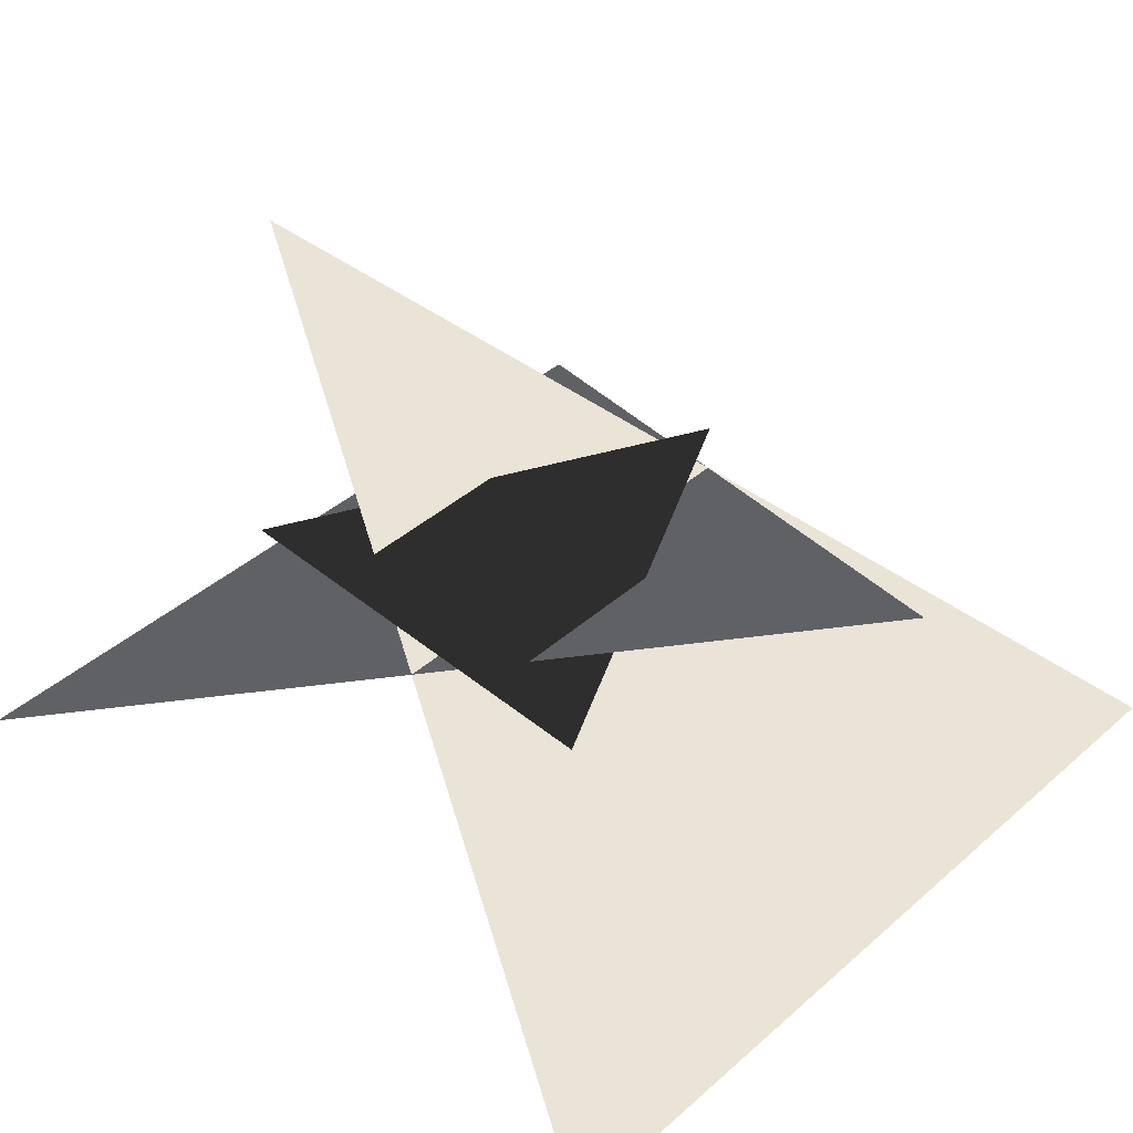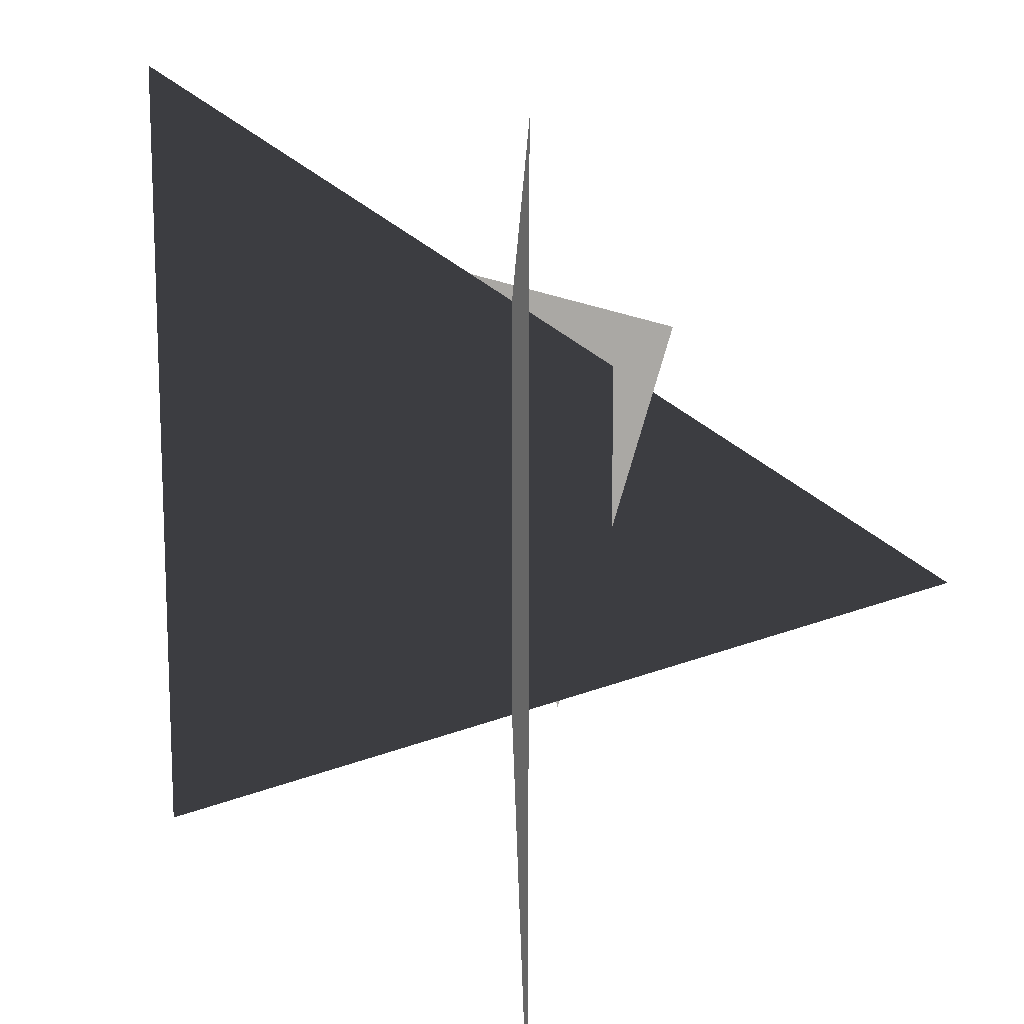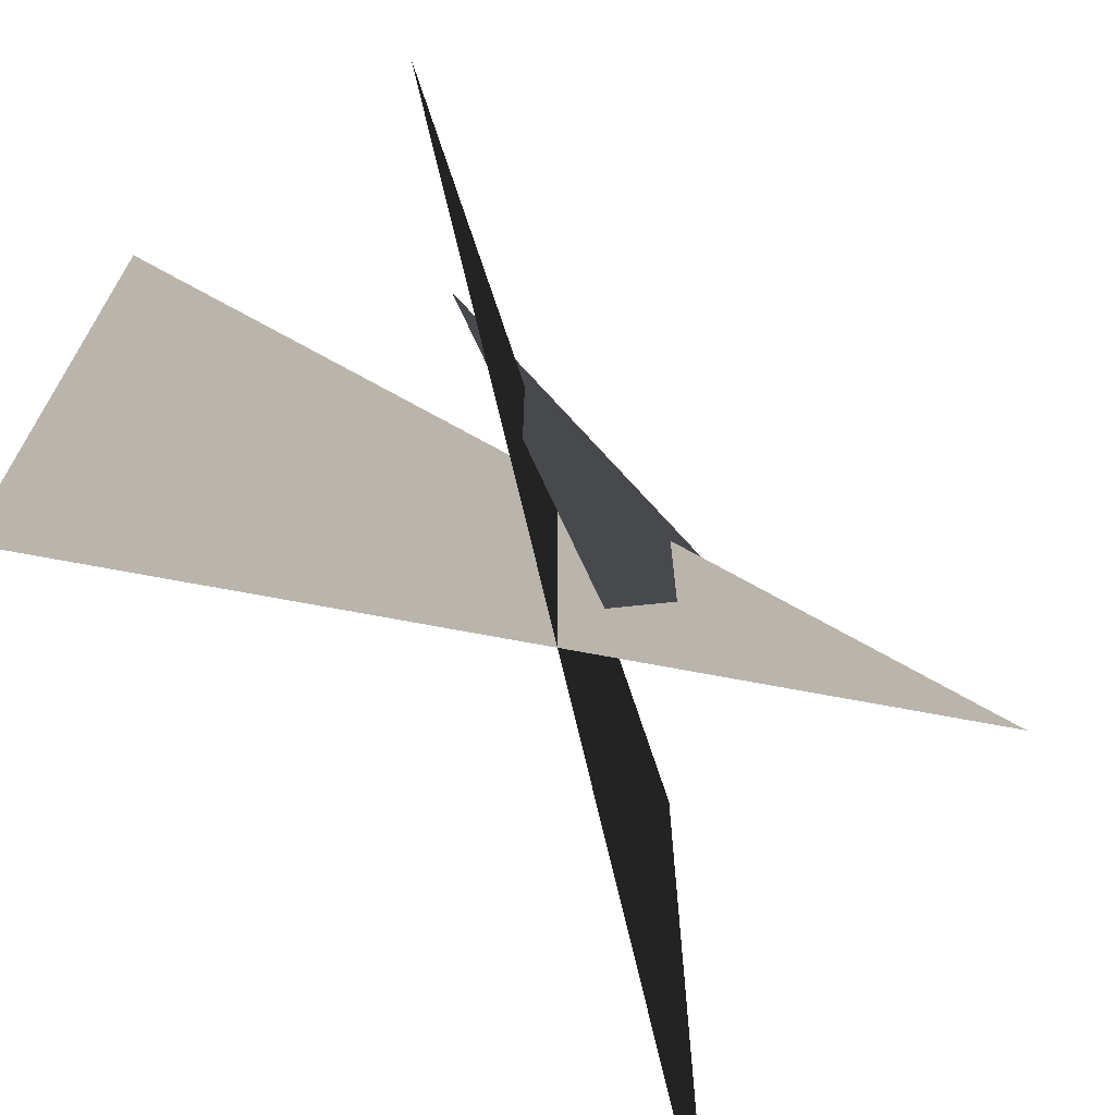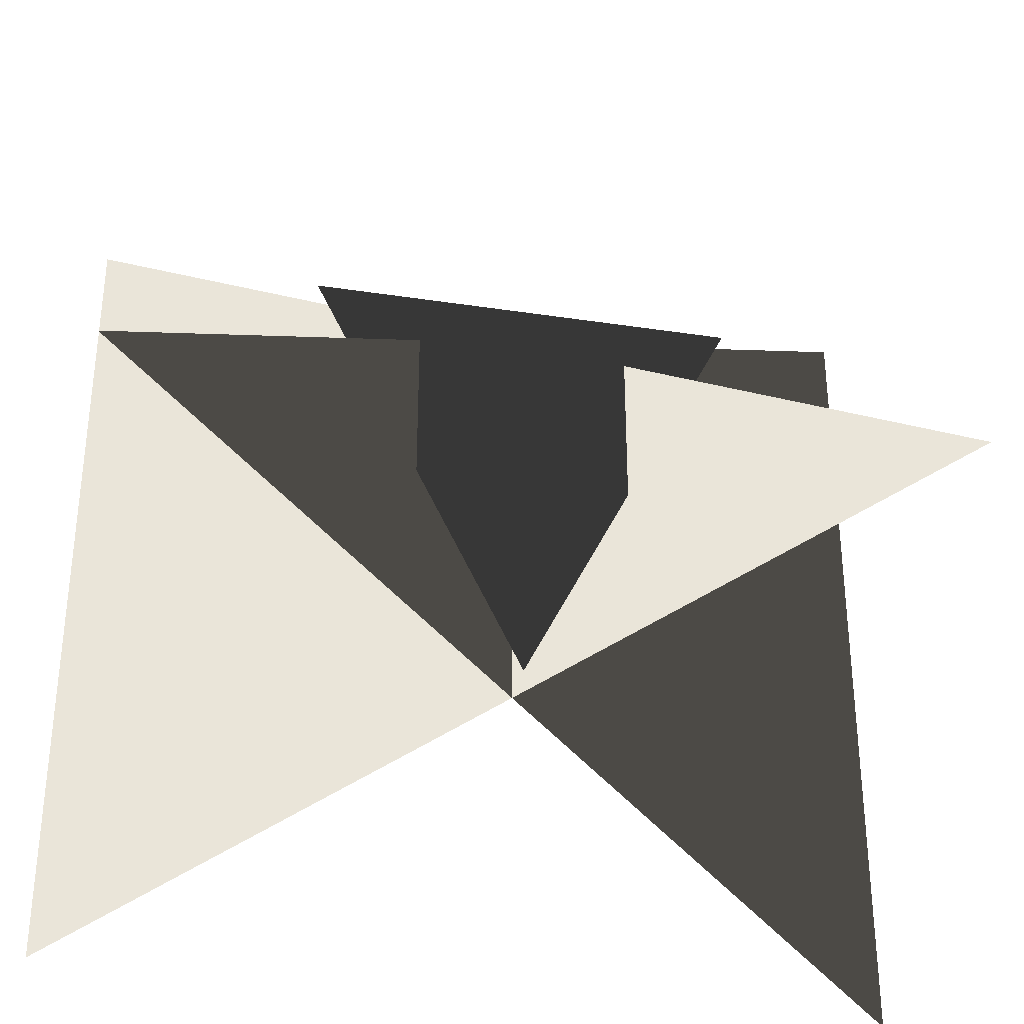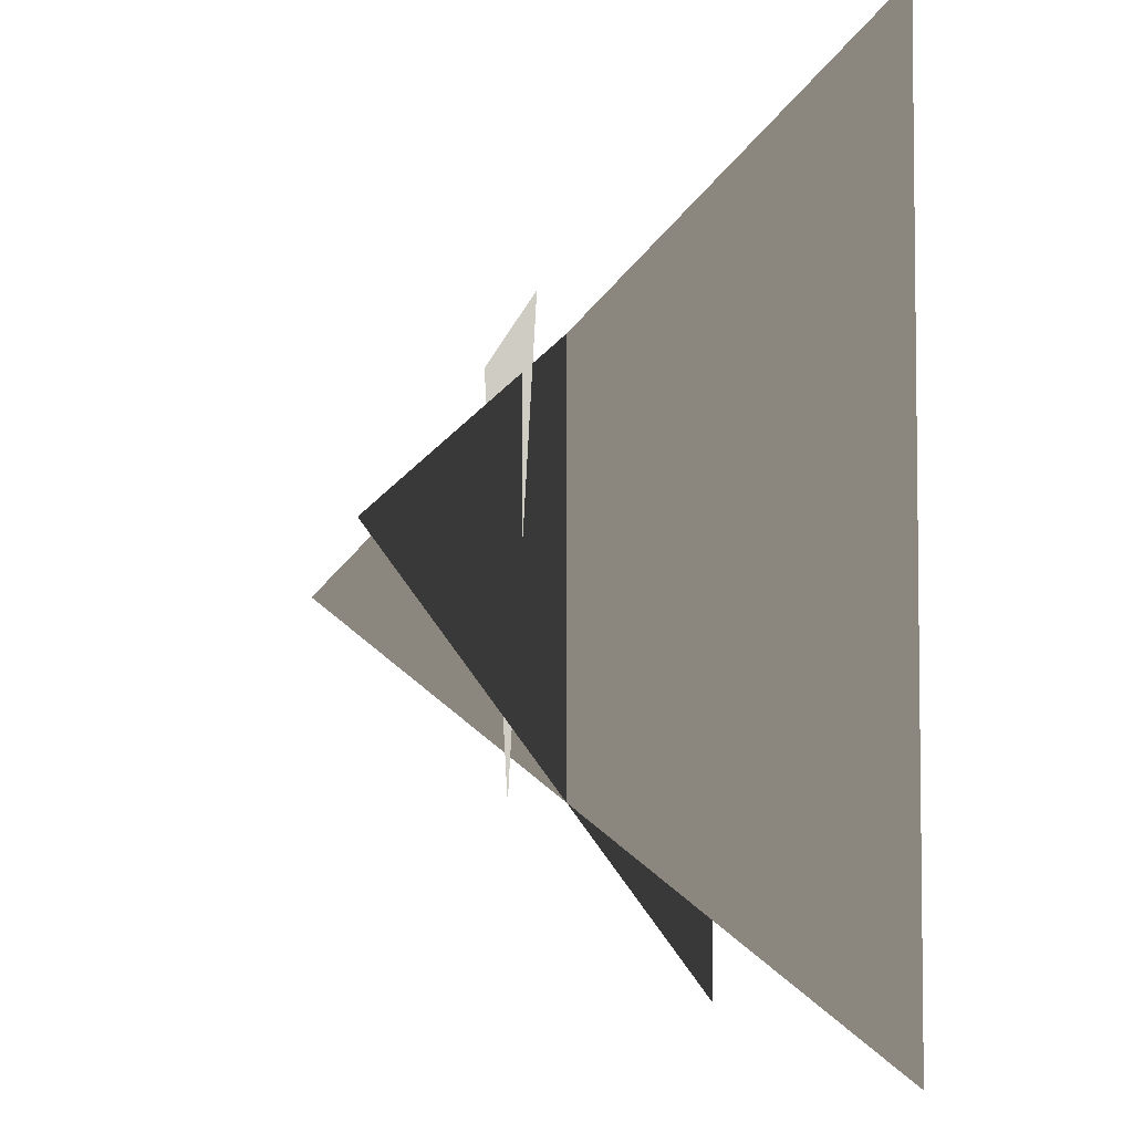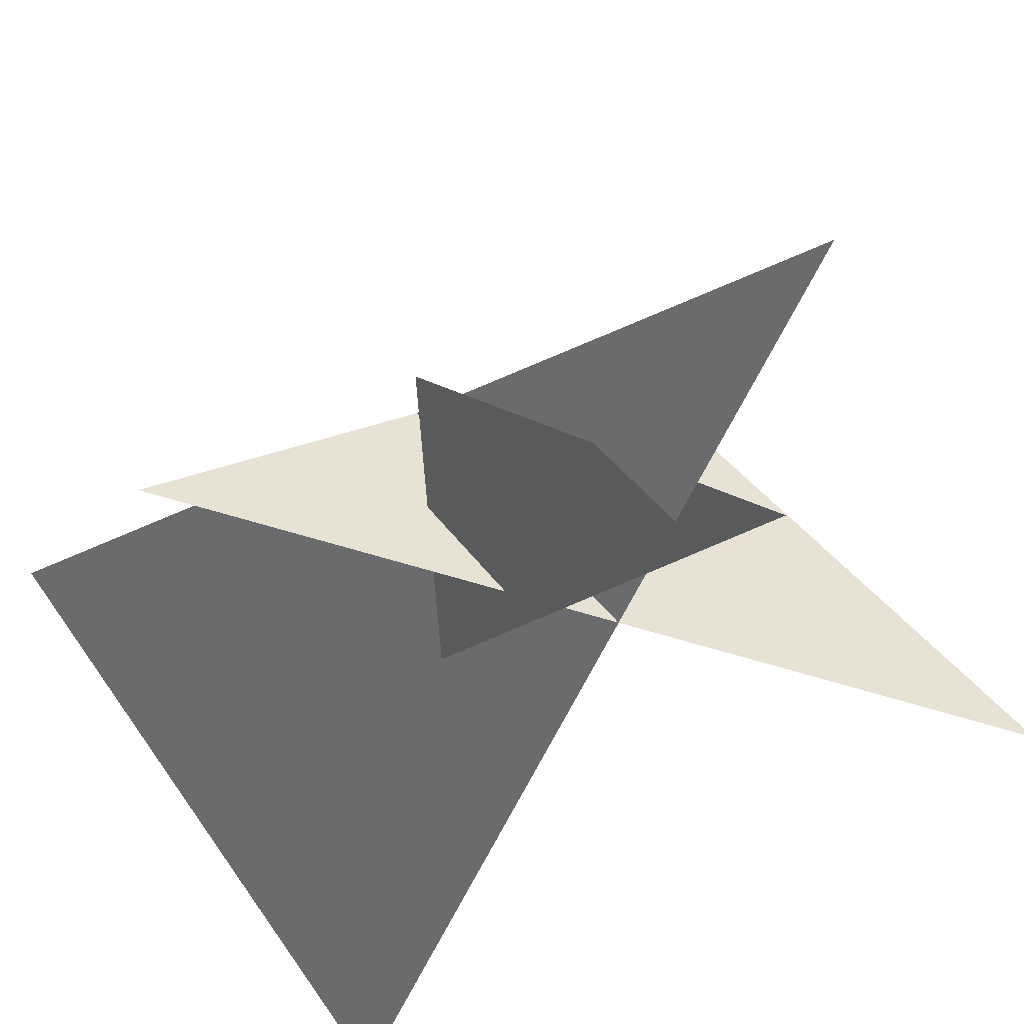
<metadata>
{"format":"obj","ext":"obj","renderer":"f3d","projection":"perspective","resolution":1024,"background":"white","views":[{"elev":42.6,"azim":-135.9,"up":"+Z"},{"elev":13.3,"azim":-118.2,"up":"+Y"},{"elev":-69.0,"azim":-48.1,"up":"+Y"},{"elev":-33.6,"azim":-11.8,"up":"+Y"},{"elev":-4.7,"azim":82.4,"up":"+Y"},{"elev":39.7,"azim":148.4,"up":"+Z"}]}
</metadata>
<code>
v -0.8 -0.8 0
v  0.8  0   0.8
v -0.8  0.8 0
v  0.8  0.8 0
v -0.8  0   0.8
v  0.8 -0.8 0
v  0.4  0.4 0.5
v -0.4  0.4 0.5
v  0   -0.4 0.5
f 1 2 3
f 4 5 6
f 7 8 9

</code>
